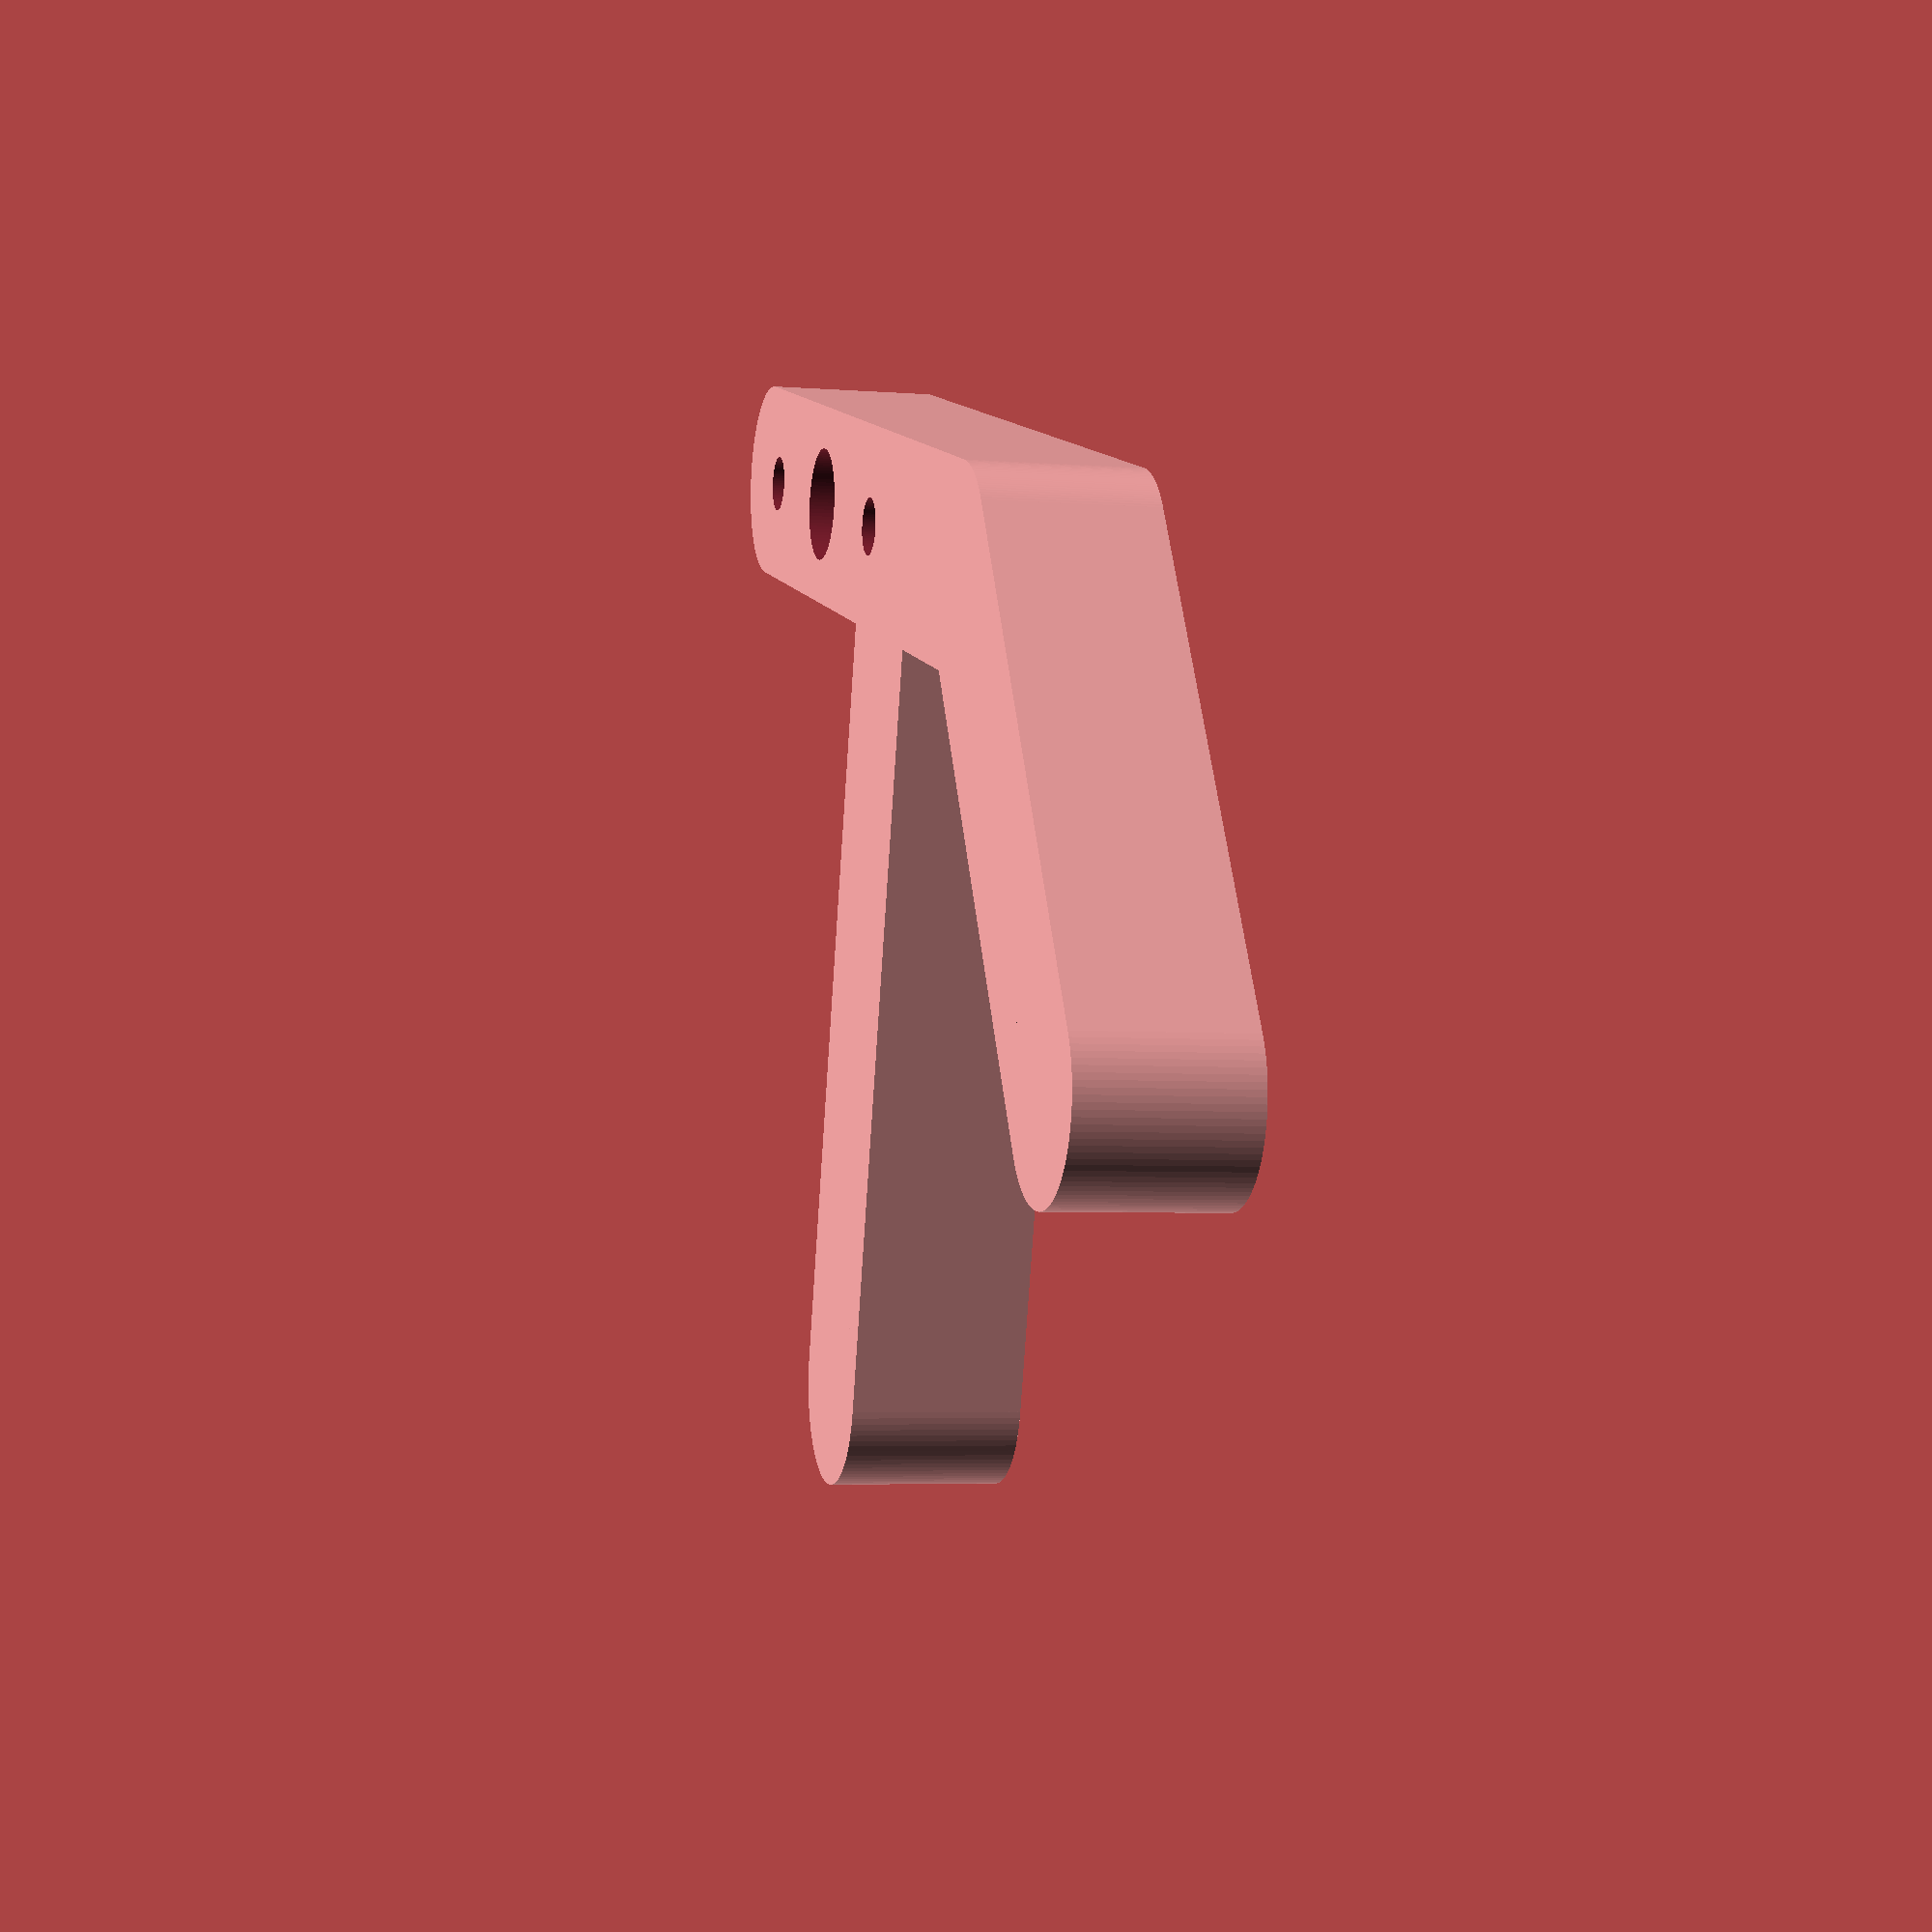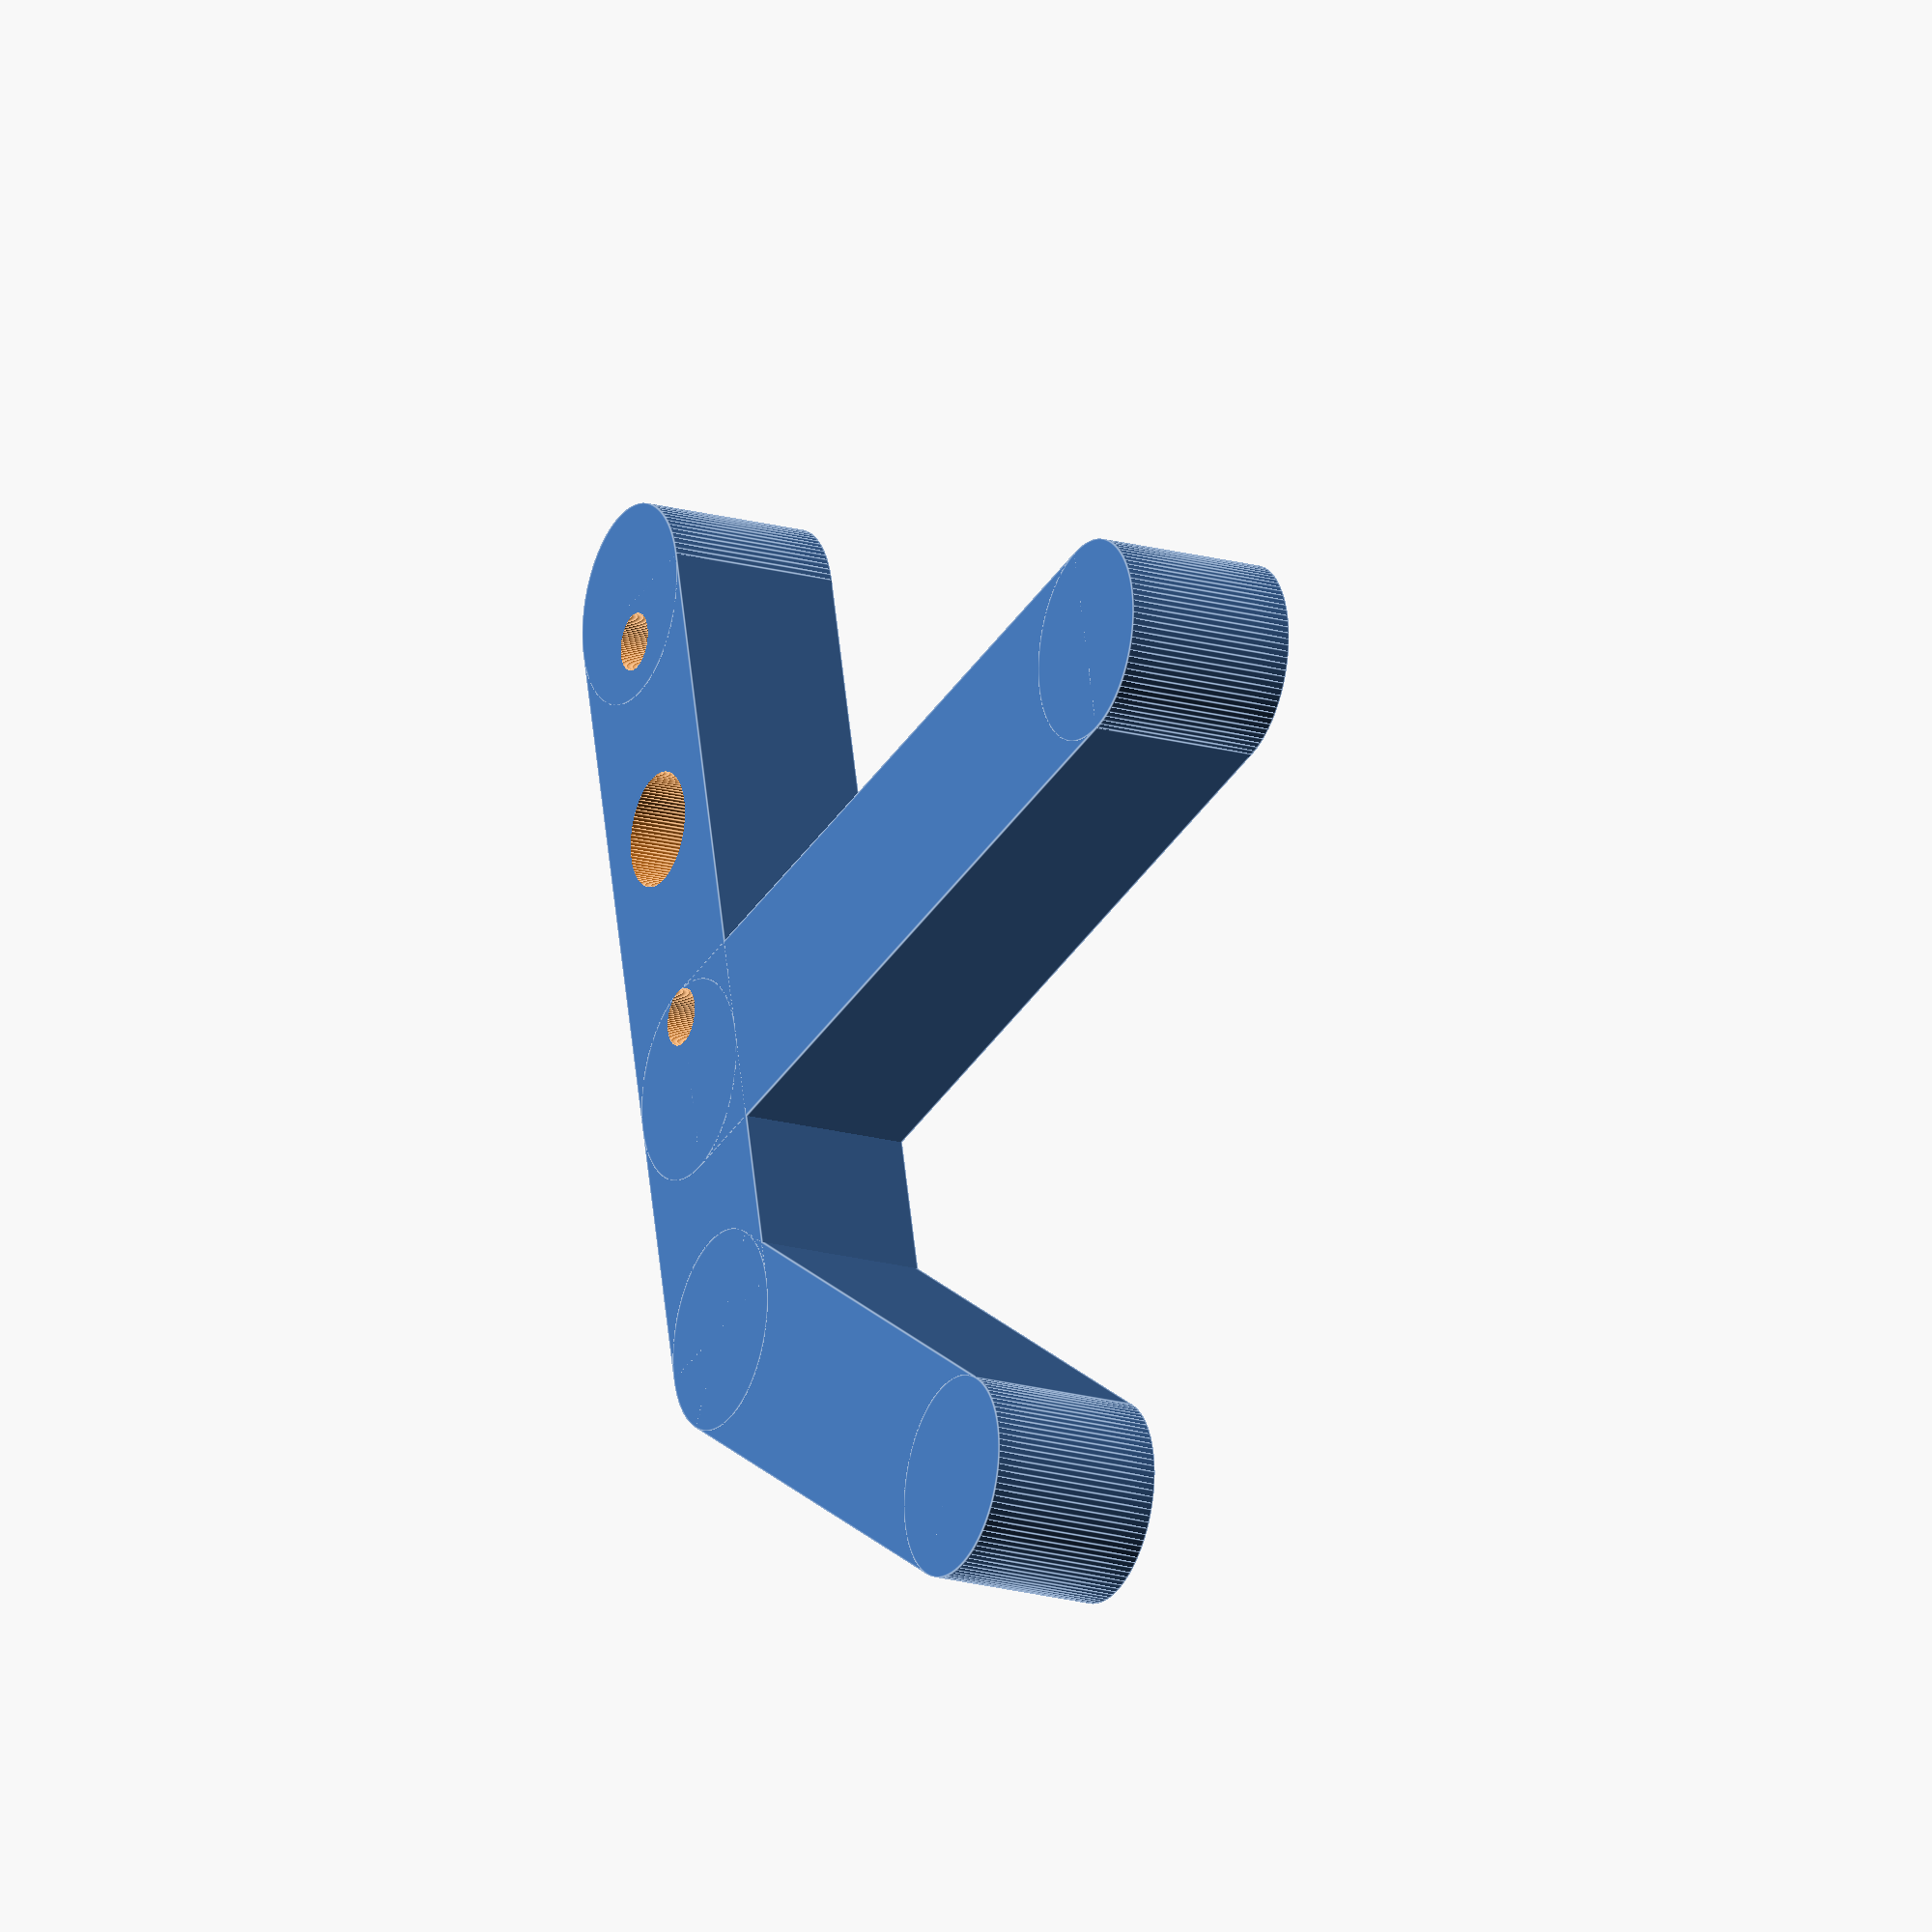
<openscad>
$fn=100;

// L'axe du servo doit être (à peu près) à 35mm de la surface de l'empileur :)

// Constantes
empileur_d=80;
empileur_h=40;
vis_empileur_d=5;
axe_d_int=5.5;
axe_d_ext=10.;
axe_d_tete=9;
long_securite = empileur_d/2 + 10;
hauteur_attache=10;
hauteur_partie_servo=6;
epaisseur_attache=4;

//bras porte
longueur_bras=25;
largeur_bras=7;
long_trou_bras=4;
larg_trou_bras=4;
angle_bras=-20;
//bras servo
longueur_bras_servo=20;
largeur_bras_servo=7;
long_trou_bras_servo=0;
dia_vis=2;
dia_milieu=4;
pos_milieu=40;
ecart_vis=15;

module empileur() {
    translate([0,0,-empileur_h/2]) {
        cylinder(d=empileur_d,h=empileur_h);
    translate([-long_securite,-long_securite])
        cube([long_securite,long_securite*2,empileur_h]);
    rotate([0,0,70])
        cube([long_securite,long_securite,empileur_h]);
    }
}
module vis_empileur() {
    translate([0,0,hauteur_attache/2])
        for(i=[1,2]) {
            rotate([0,90,i*70/3])
                cylinder(d=vis_empileur_d,h=long_securite);
        }
    translate([empileur_d/2+axe_d_ext/2,0,-empileur_h/2])
        cylinder(d=axe_d_int,h=empileur_h+0.2);
    translate([empileur_d/2+axe_d_ext/2,0,hauteur_attache])
        cylinder(d=axe_d_tete,h=empileur_h+0.2);
}

module attache() {
    difference() {
    cylinder(r=empileur_d/2+epaisseur_attache,h=hauteur_attache);
    translate([-long_securite,-long_securite,-empileur_h/2])
        cube([long_securite*2,long_securite,empileur_h]);
    translate([13.6,37.6,-empileur_h/2])rotate([0,0,15])
        cube([long_securite,long_securite,empileur_h]);
    }
    translate([empileur_d/2+axe_d_ext/2,0,0])
        cylinder(d=axe_d_ext,h=hauteur_attache);
}


module trous_servo(haut) {
    translate([0,0,-0.1]) cylinder(d=dia_milieu,h=haut+0.2);
    translate([ecart_vis/2,0,-0.1]) cylinder(d=dia_vis,h=haut+0.2);
    translate([-ecart_vis/2,0,-0.1]) cylinder(d=dia_vis,h=haut+0.2);
}


module barre(long, larg, haut){
	translate([0,-larg/2,0])
		cube([long,larg,haut]);
	cylinder(d=larg,h=haut);
	translate([long,0,0])
		cylinder(d=larg,h=haut);
}

module bras_type_b(long, larg, long_trou) {
	difference() {
		barre(long,larg,hauteur_attache);
		translate([long, 0, -0.1])
			barre(0, larg_trou_bras, hauteur_attache+0.2);
	}
}
module charniere_simple() {
	difference() {
        attache();
		vis_empileur();
		empileur();
	}
}

module partie_porte() {
	difference() {
		union() {
			attache();
			translate([(empileur_d+axe_d_ext)/2,0,0])
				rotate([0,0,-20])
					bras_type_b(longueur_bras,largeur_bras,long_trou_bras);
		}
		vis_empileur();
		empileur();
	}
}

module partie_servo() {
 	difference() {
        union() {
		translate([-9,0,0])
            barre(longueur_bras_servo+9,largeur_bras,hauteur_partie_servo);
        translate([20,0,0]) rotate([0,0,45])barre(20,largeur_bras,hauteur_partie_servo);
        translate([10,0,0]) rotate([0,0,90])barre(30,largeur_bras,hauteur_partie_servo);
        }
        trous_servo(hauteur_partie_servo);
	}
}

partie_servo();
// Non utilisés :

module renfort()
{
    difference() {
        cube([10,10,hauteur_attache]);
        translate([10,10,-0.1])
            cylinder(d=15,h=hauteur_attache+0.2);
    }
}

module rotate_bras(angle)
{
	translate([longueur_bras-2*larg_trou_bras,0,0])
		rotate(angle,v=[0,0,1])
			translate([-longueur_bras+2*larg_trou_bras,0,0])
				child();
}
</openscad>
<views>
elev=4.4 azim=164.6 roll=255.3 proj=p view=wireframe
elev=199.1 azim=256.7 roll=117.6 proj=o view=edges
</views>
